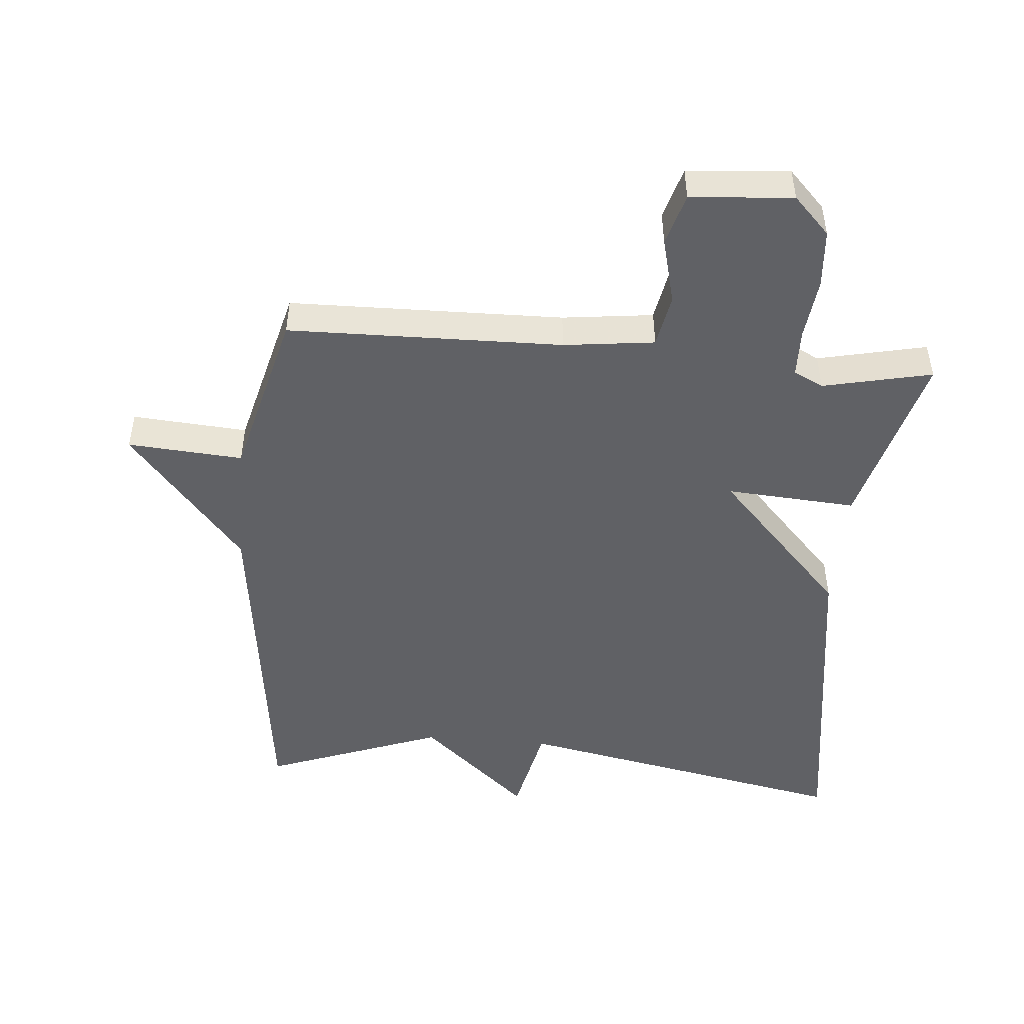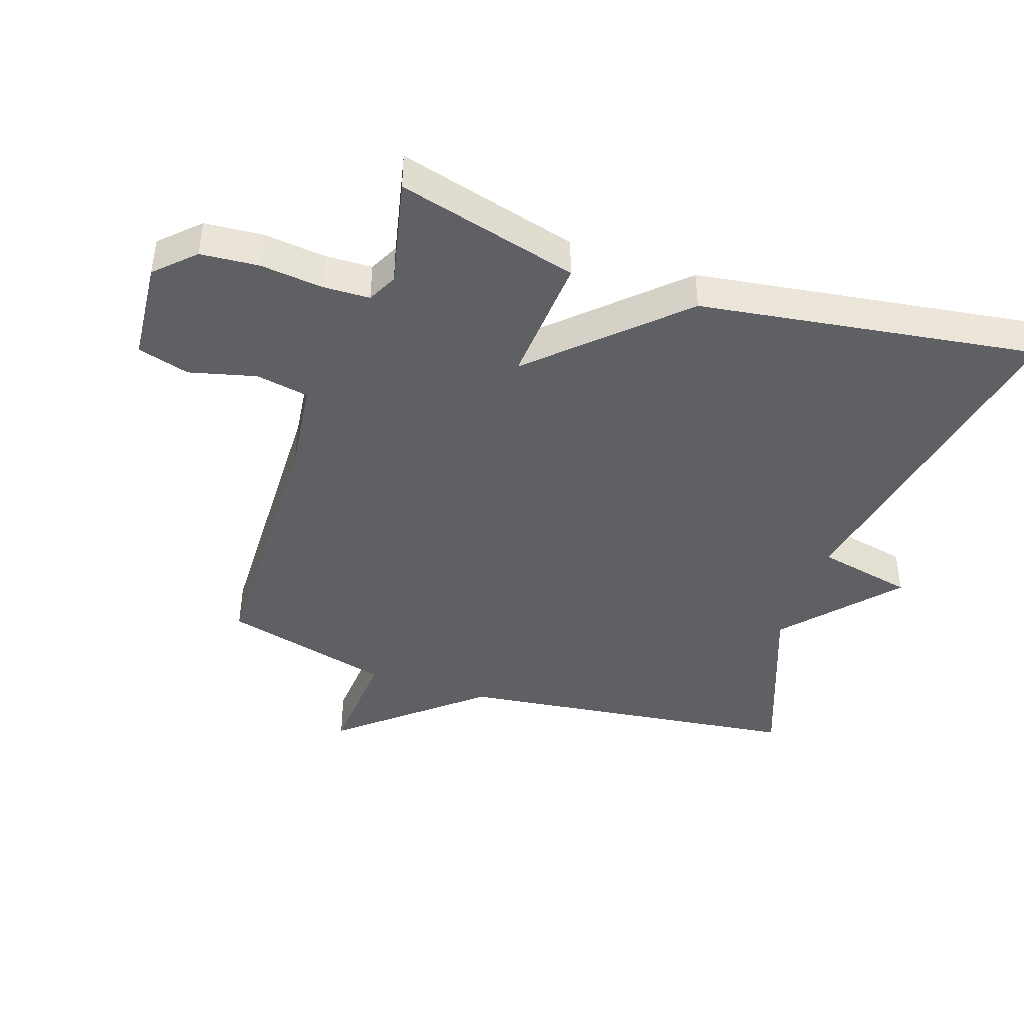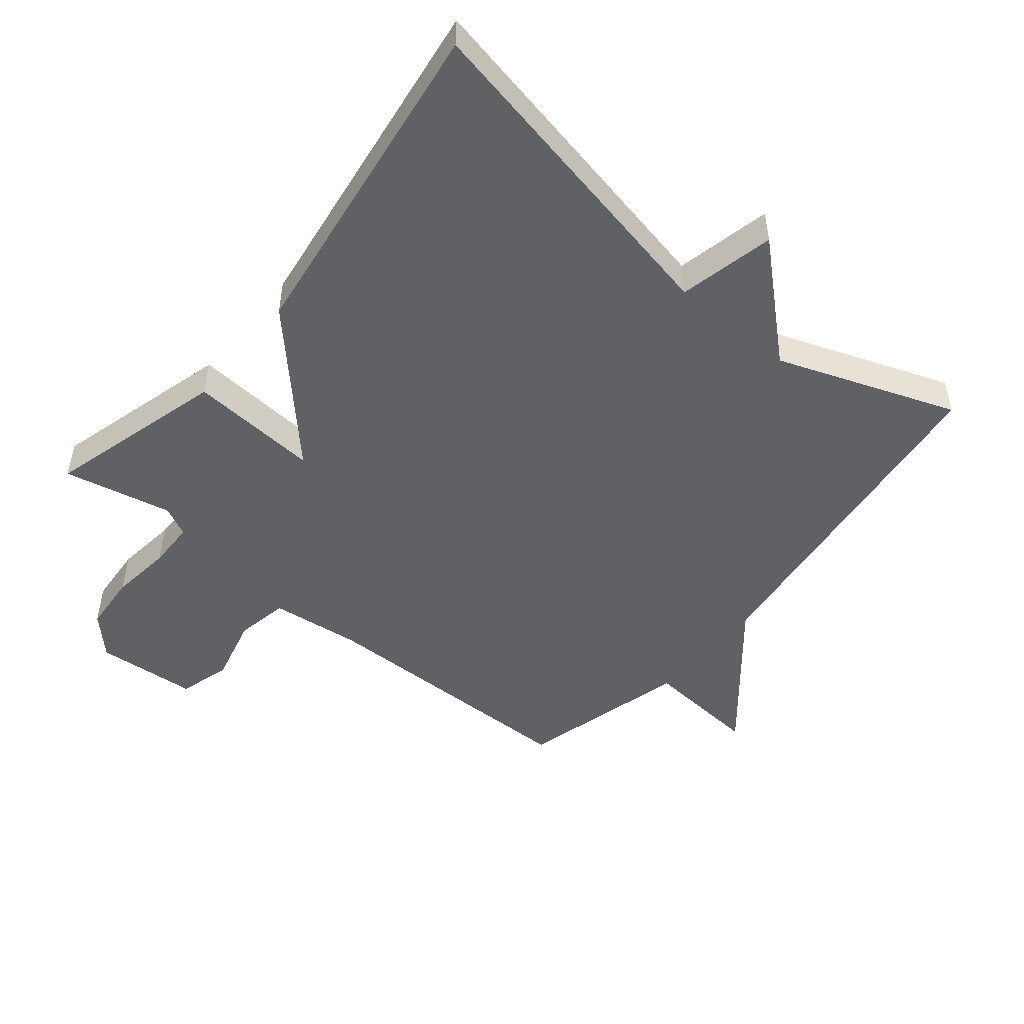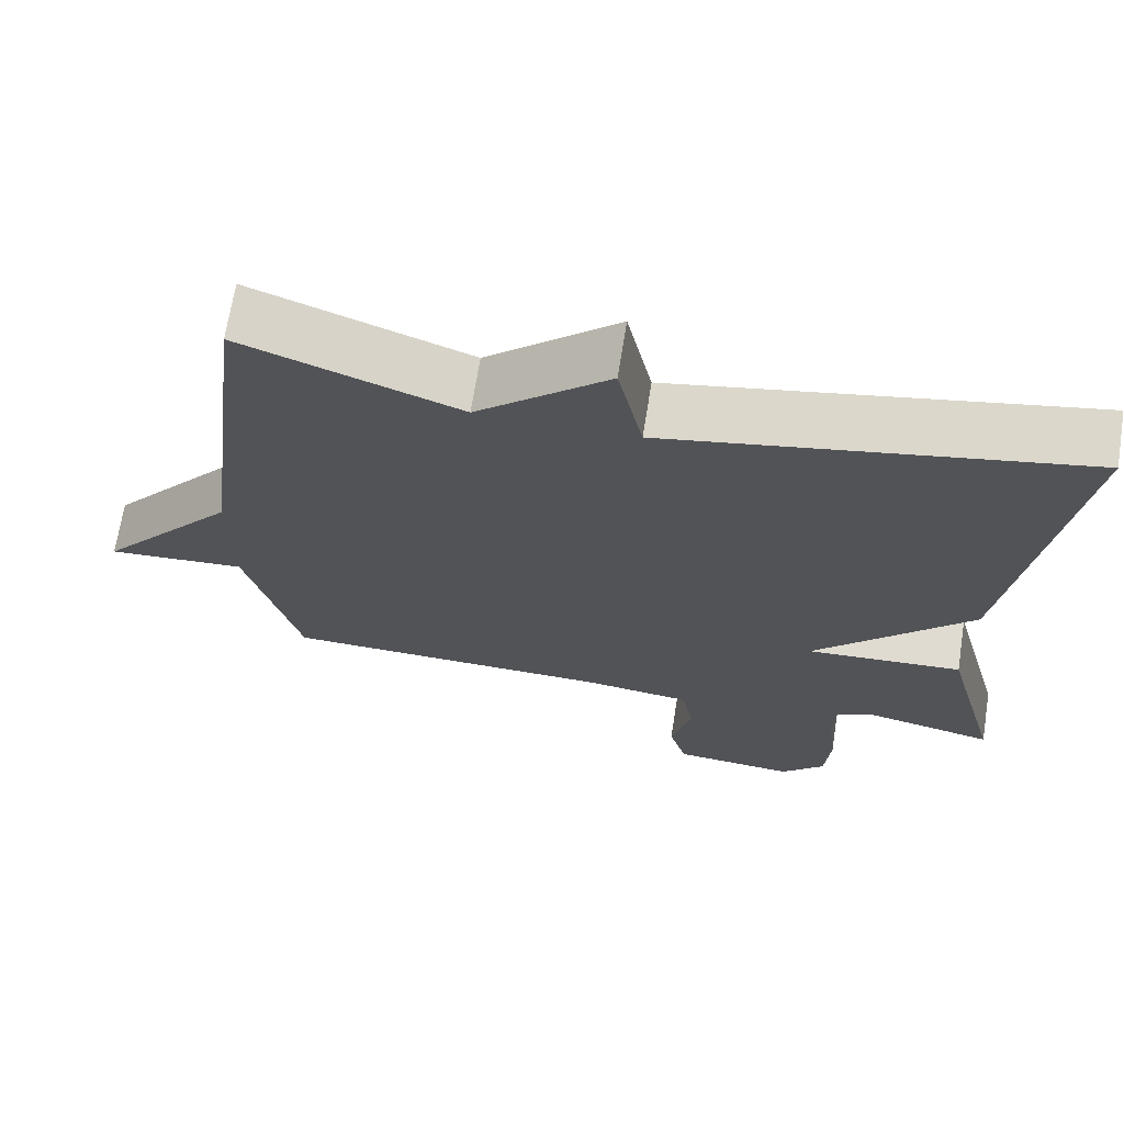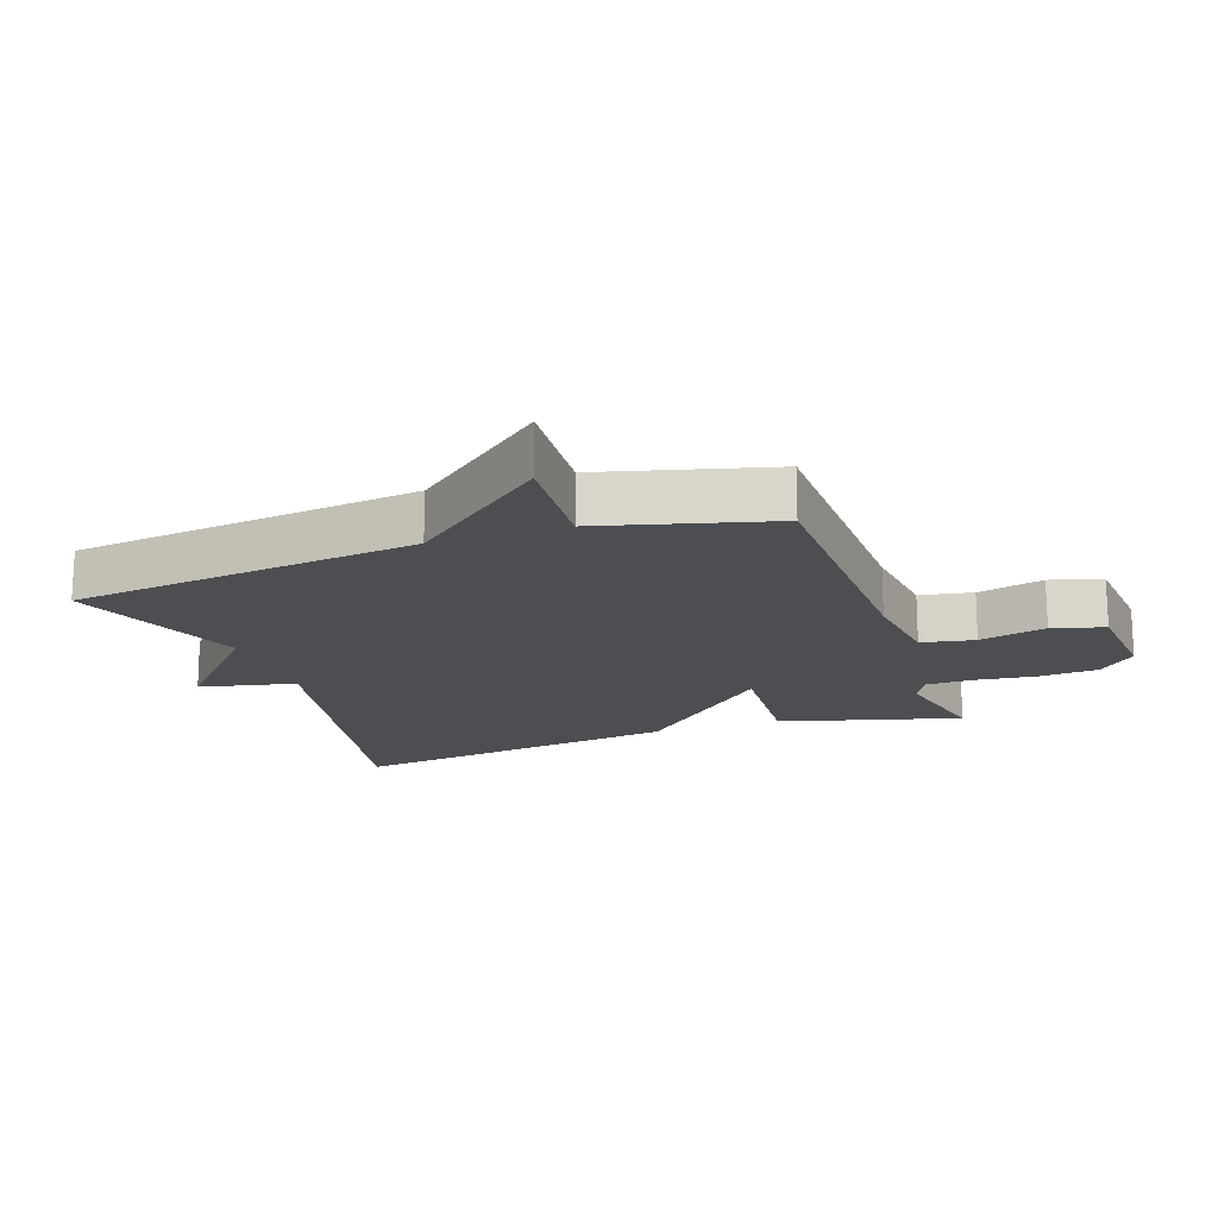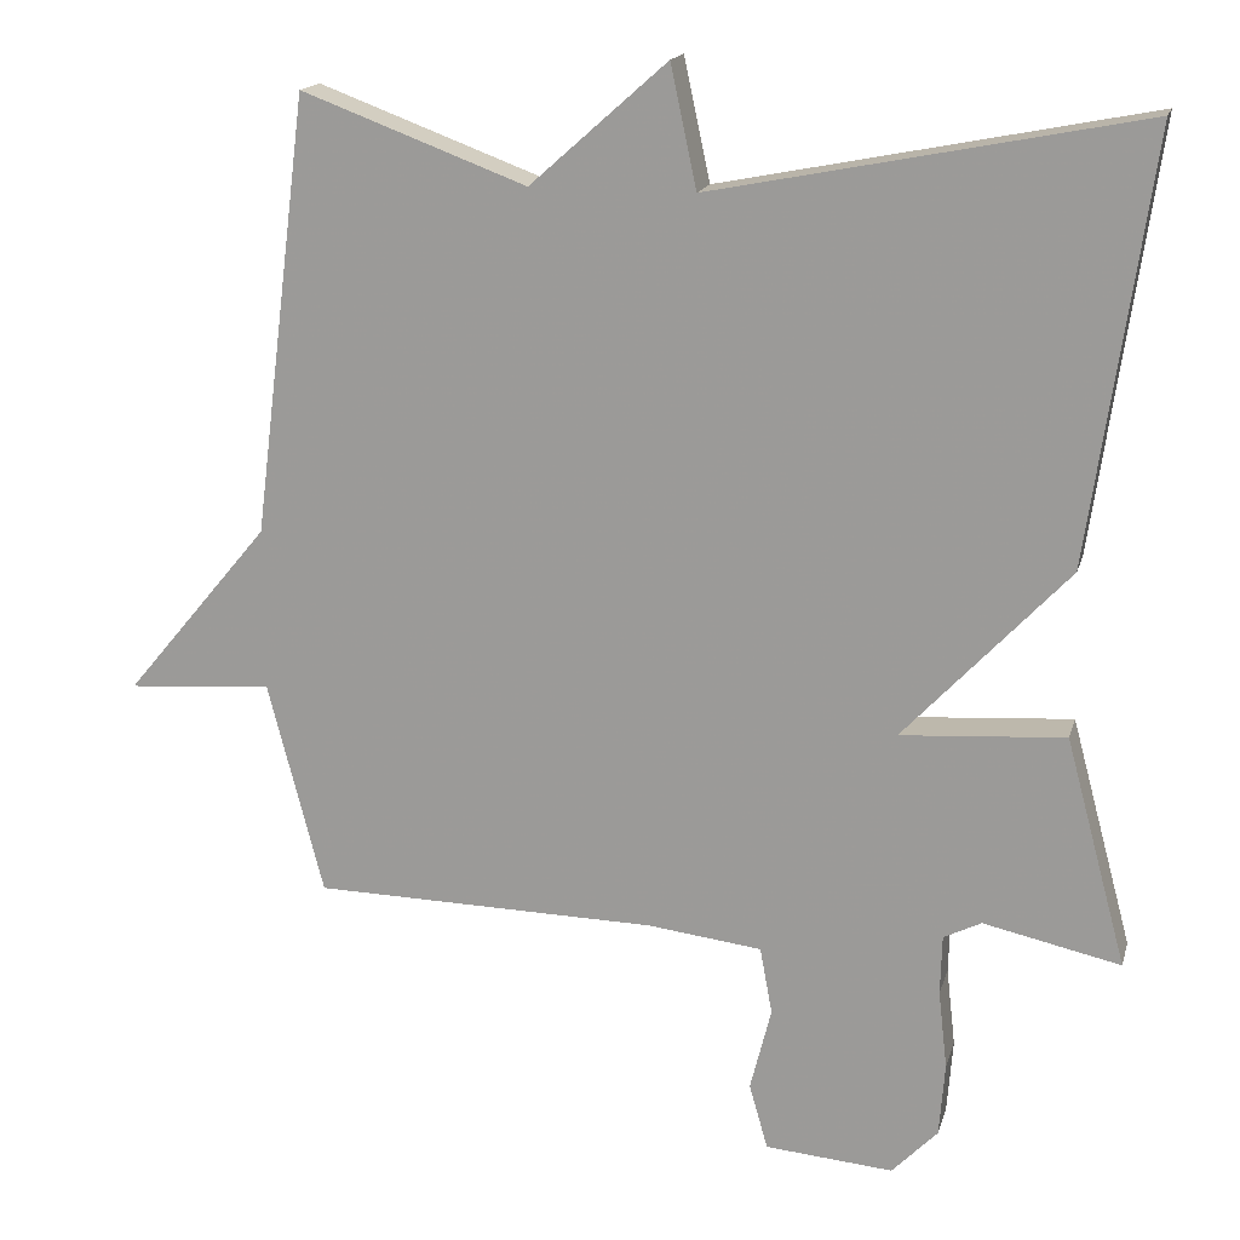
<metadata>
{"format":"obj","ext":"obj","renderer":"f3d","projection":"perspective","resolution":1024,"background":"white","views":[{"elev":-48.2,"azim":175.1,"up":"+Y"},{"elev":-43.0,"azim":-108.5,"up":"+Y"},{"elev":-49.1,"azim":-39.7,"up":"+Y"},{"elev":68.9,"azim":-171.0,"up":"+Z"},{"elev":-17.1,"azim":109.0,"up":"+Y"},{"elev":16.7,"azim":-165.8,"up":"+Z"}]}
</metadata>
<code>
v 0.5 0.07 0.5
v 0.568 0.07 -0.038
v 0.746 0.07 -0.251
v 0.568 0.07 -0.238
v 0.5 0.07 -0.5
v 0.077 0.07 -0.508
v -0.063 0.07 -0.525
v -0.078 0.07 -0.607
v -0.052 0.07 -0.71
v -0.075 0.07 -0.79
v -0.232 0.07 -0.803
v -0.288 0.07 -0.745
v -0.295 0.07 -0.655
v -0.284 0.07 -0.559
v -0.286 0.07 -0.486
v -0.332 0.07 -0.463
v -0.5 0.07 -0.5
v -0.425 0.07 -0.221
v -0.224 0.07 -0.235
v -0.425 0.07 -0.021
v -0.5 0.07 0.5
v 0.024 0.07 0.397
v 0.056 0.07 0.546
v 0.224 0.07 0.397
v 0.5 0 0.5
v 0.568 0 -0.038
v 0.746 0 -0.251
v 0.568 0 -0.238
v 0.5 0 -0.5
v 0.077 0 -0.508
v -0.063 0 -0.525
v -0.078 0 -0.607
v -0.052 0 -0.71
v -0.075 0 -0.79
v -0.232 0 -0.803
v -0.288 0 -0.745
v -0.295 0 -0.655
v -0.284 0 -0.559
v -0.286 0 -0.486
v -0.332 0 -0.463
v -0.5 0 -0.5
v -0.425 0 -0.221
v -0.224 0 -0.235
v -0.425 0 -0.021
v -0.5 0 0.5
v 0.024 0 0.397
v 0.056 0 0.546
v 0.224 0 0.397
f 22 23 24
f 19 20 21 22
f 19 22 24
f 16 17 18 19
f 24 1 2
f 19 24 2
f 16 19 2
f 15 16 2
f 12 13 14
f 11 12 14
f 10 11 14
f 9 10 14
f 8 9 14
f 7 8 14 15
f 6 7 15 2
f 4 5 6 2
f 2 3 4
f 48 47 46
f 46 45 44 43
f 48 46 43
f 43 42 41 40
f 26 25 48
f 26 48 43
f 26 43 40
f 26 40 39
f 38 37 36
f 38 36 35
f 38 35 34
f 38 34 33
f 38 33 32
f 39 38 32 31
f 26 39 31 30
f 26 30 29 28
f 28 27 26
f 1 25 26 2
f 2 26 27 3
f 3 27 28 4
f 4 28 29 5
f 5 29 30 6
f 6 30 31 7
f 7 31 32 8
f 8 32 33 9
f 9 33 34 10
f 10 34 35 11
f 11 35 36 12
f 12 36 37 13
f 13 37 38 14
f 14 38 39 15
f 15 39 40 16
f 16 40 41 17
f 17 41 42 18
f 18 42 43 19
f 19 43 44 20
f 20 44 45 21
f 21 45 46 22
f 22 46 47 23
f 23 47 48 24
f 24 48 25 1

</code>
